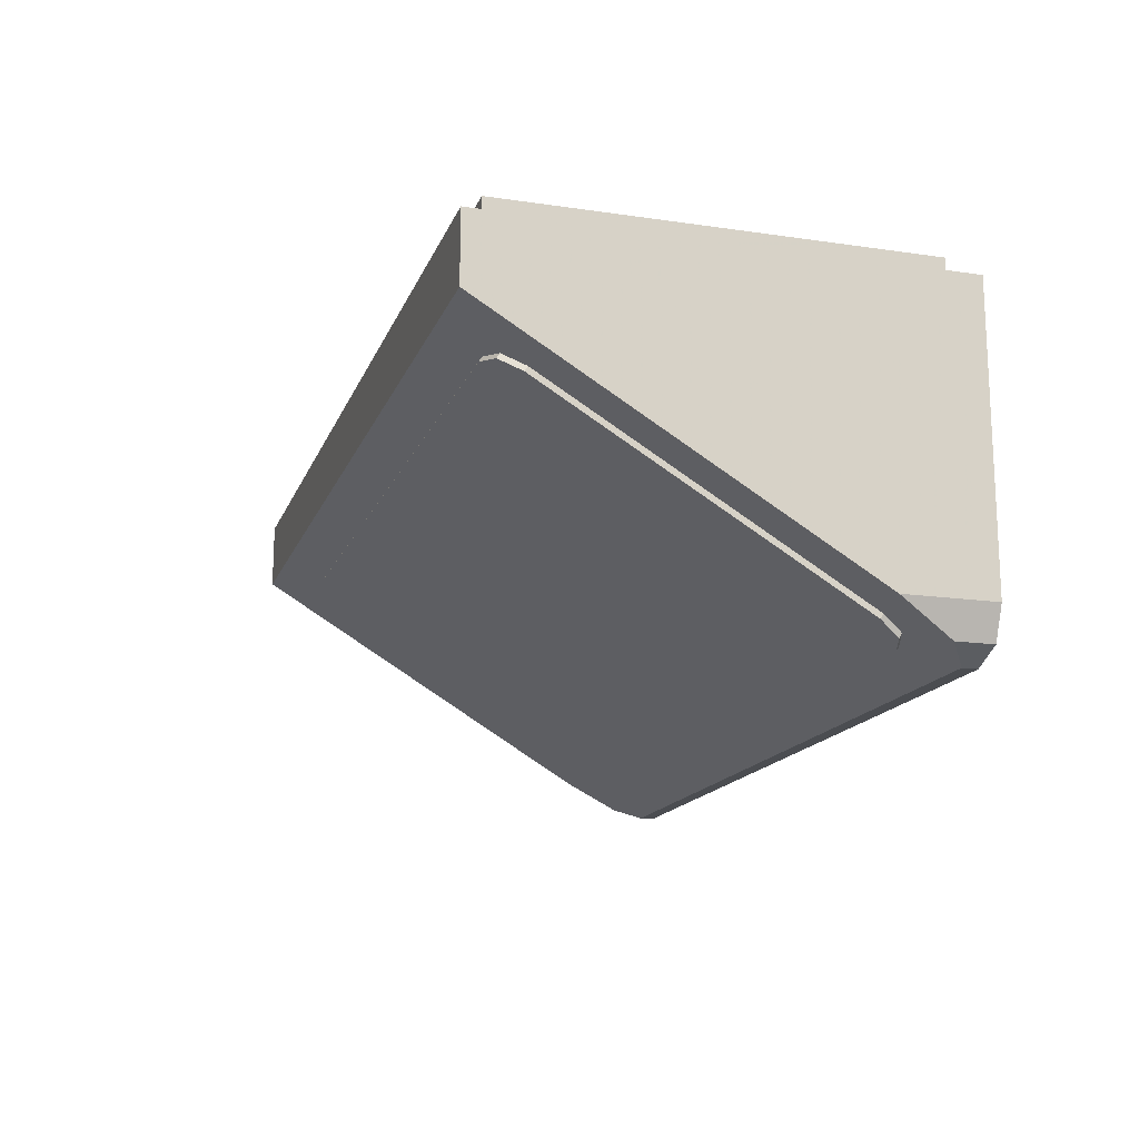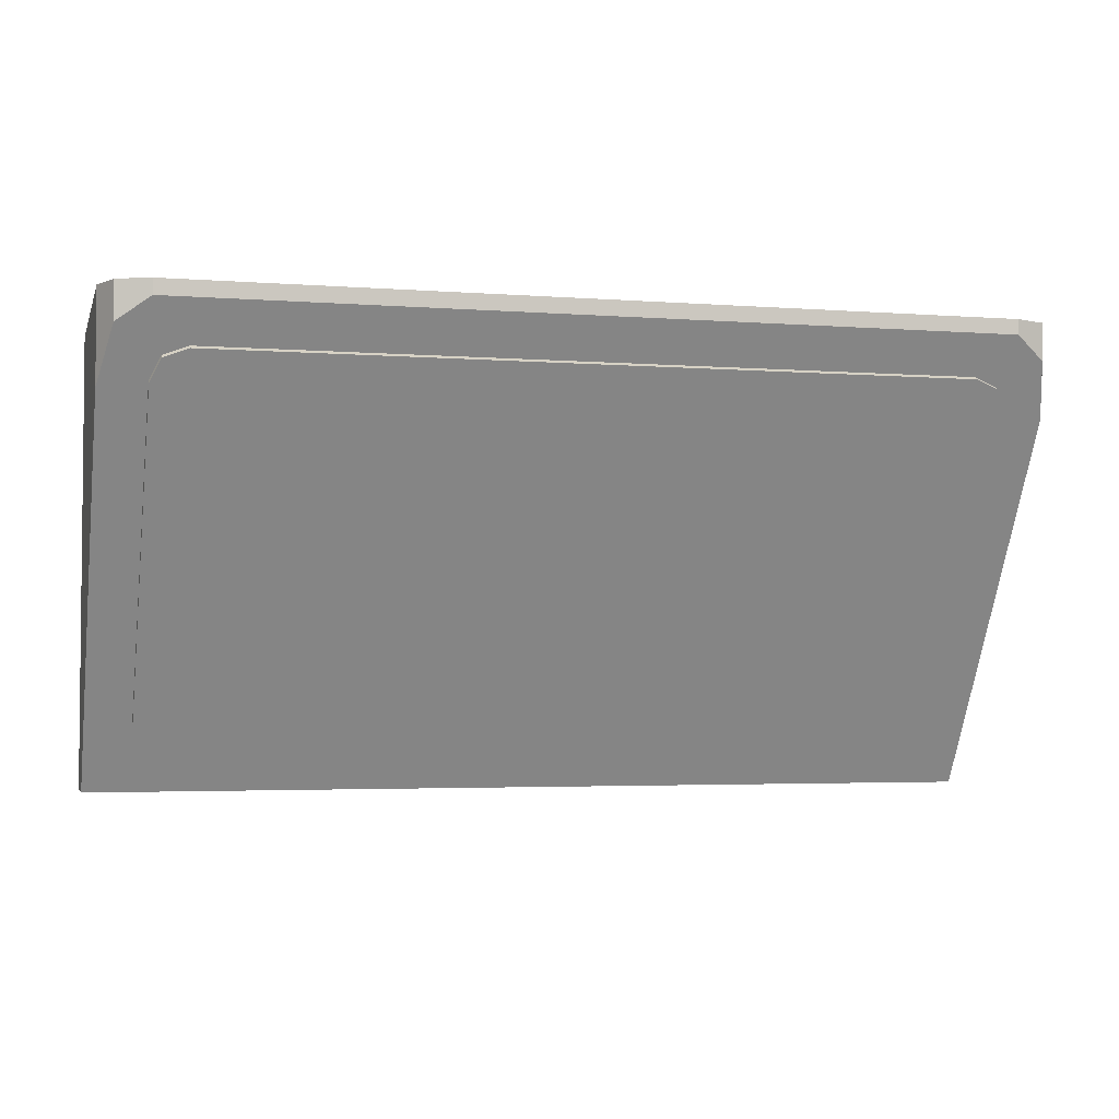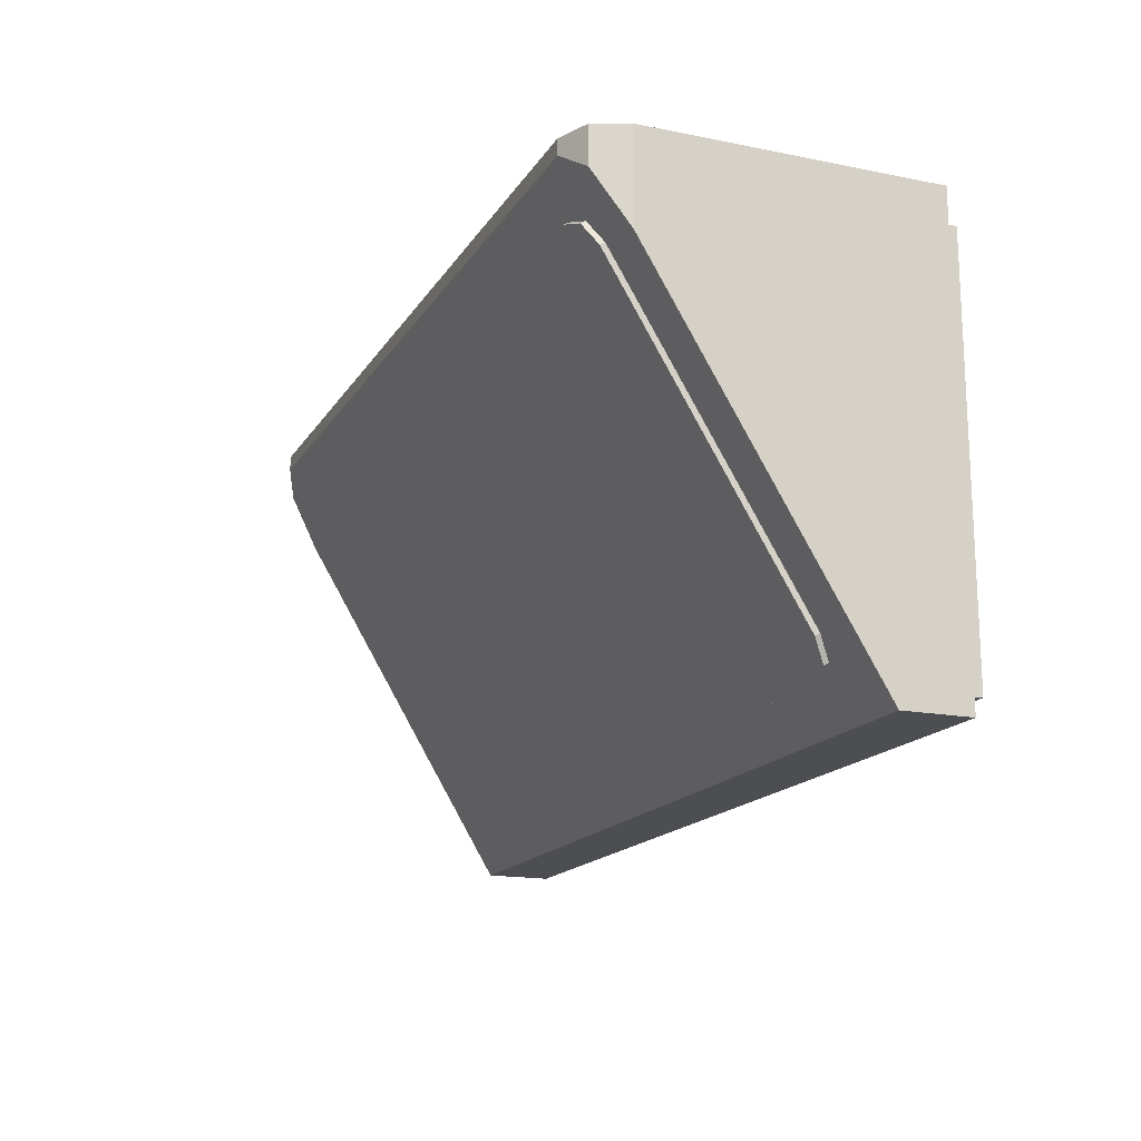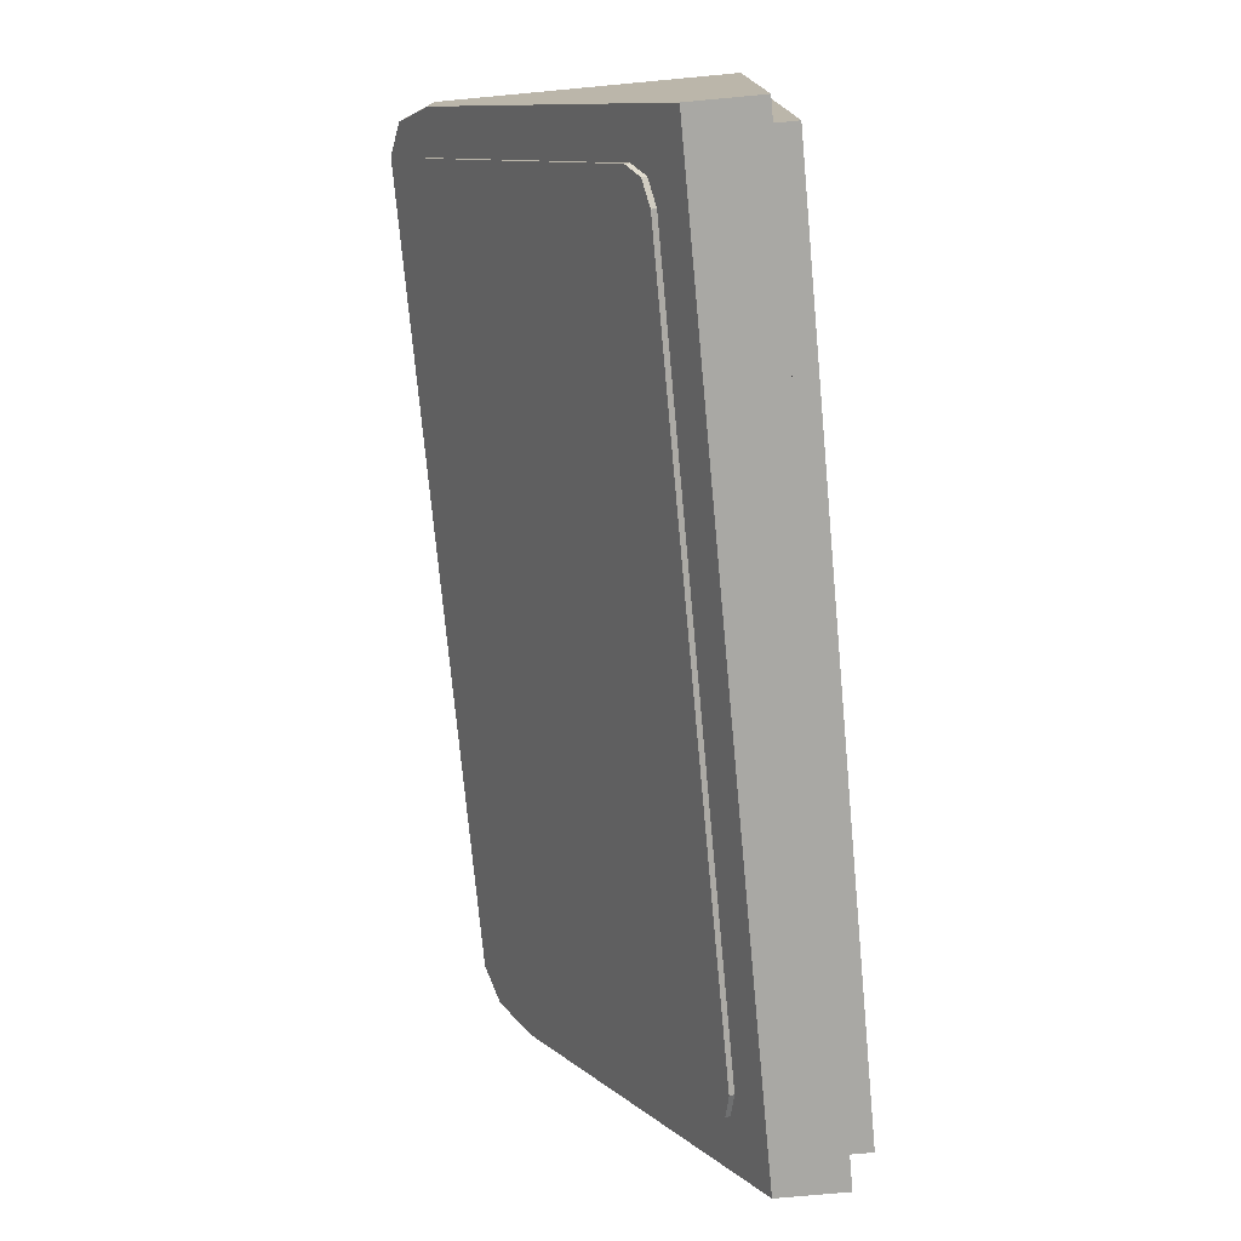
<metadata>
{"format":"obj","ext":"obj","renderer":"f3d","projection":"perspective","resolution":1024,"background":"white","views":[{"elev":-15.8,"azim":-106.9,"up":"+Y"},{"elev":-3.4,"azim":-14.7,"up":"+Z"},{"elev":-16.6,"azim":67.9,"up":"+Z"},{"elev":-74.9,"azim":95.3,"up":"+Z"}]}
</metadata>
<code>
v -0.6148 -0.1837 -0.2772
v -0.6554 -0.2 -0.25
v -0.6148 -0.2 -0.2772
v -0.6148 -0.2 -0.2772
v -0.5 -0.2 -0.3
v -0.5 -0.17 -0.3
v -0.6148 -0.1837 -0.2772
v -0.5 -0.2 -0.3
v -0.3852 -0.2 -0.2772
v -0.3852 -0.1837 -0.2772
v -0.5 -0.17 -0.3
v -0.3852 -0.2 -0.2772
v -0.3446 -0.2 -0.25
v -0.3852 -0.1837 -0.2772
v -0.6148 -0.2 -0.2772
v -0.6554 -0.2 -0.25
v -0.3446 -0.2 -0.25
v -0.3852 -0.2 -0.2772
v -0.6148 -0.2 -0.2772
v -0.3852 -0.2 -0.2772
v -0.5 -0.2 -0.3
v 0.3852 -0.1837 -0.2772
v 0.3446 -0.2 -0.25
v 0.3852 -0.2 -0.2772
v 0.3852 -0.2 -0.2772
v 0.5 -0.2 -0.3
v 0.5 -0.17 -0.3
v 0.3852 -0.1837 -0.2772
v 0.5 -0.2 -0.3
v 0.6148 -0.2 -0.2772
v 0.6148 -0.1837 -0.2772
v 0.5 -0.17 -0.3
v 0.6148 -0.2 -0.2772
v 0.6554 -0.2 -0.25
v 0.6148 -0.1837 -0.2772
v 0.3852 -0.2 -0.2772
v 0.3446 -0.2 -0.25
v 0.6554 -0.2 -0.25
v 0.6148 -0.2 -0.2772
v 0.5 -0.2 -0.3
v 0.3852 -0.2 -0.2772
v 0.6148 -0.2 -0.2772
v -0.6554 -0.2 -0.25
v -0.6148 -0.1837 -0.2772
v -0.8 -0.17 -0.3
v -0.5 -0.17 -0.3
v -0.8 -0.17 -0.3
v -0.6148 -0.1837 -0.2772
v 0.3446 -0.2 -0.25
v 0.3852 -0.1837 -0.2772
v -0.3852 -0.1837 -0.2772
v -0.3446 -0.2 -0.25
v 0.3852 -0.1837 -0.2772
v 0.5 -0.17 -0.3
v -0.5 -0.17 -0.3
v -0.3852 -0.1837 -0.2772
v 0.6148 -0.1837 -0.2772
v 0.8 -0.17 -0.3
v 0.5 -0.17 -0.3
v 0.6554 -0.2 -0.25
v 0.8 -0.17 -0.3
v 0.6148 -0.1837 -0.2772
v -0.6554 -0.2 -0.25
v -0.8 -0.17 -0.3
v -0.8 -0.53 0.3
v -0.3446 -0.2 -0.25
v -0.6554 -0.2 -0.25
v -0.8 -0.53 0.3
v 0.8 -0.53 0.3
v 0.3446 -0.2 -0.25
v -0.3446 -0.2 -0.25
v -0.8 -0.53 0.3
v 0.8 -0.53 0.3
v 0.8 -0.17 -0.3
v 0.6554 -0.2 -0.25
v 0.8 -0.53 0.3
v 0.6554 -0.2 -0.25
v 0.3446 -0.2 -0.25
v 0.8 0 0.3
v 0.8 -0.53 0.3
v -0.8 -0.53 0.3
v -0.8 0 0.3
v -0.8 -0.17 -0.3
v 0.8 -0.17 -0.3
v 0.8 0 -0.3
v -0.8 0 -0.3
v 0.8 -0.53 0.3
v 0.8 0 0.3
v 0.8 0 -0.3
v 0.8 -0.17 -0.3
v -0.8 -0.53 0.3
v -0.8 -0.17 -0.3
v -0.8 0 -0.3
v -0.8 0 0.3
v 0.95 0 0.45
v 0.95 -0.05 0.45
v 0.95 -0.05 -0.45
v 0.95 0 -0.45
v -0.95 0 0.45
v -0.95 -0.05 0.45
v 0.95 -0.05 0.45
v 0.95 0 0.45
v -0.95 0 -0.45
v -0.95 -0.05 -0.45
v -0.95 -0.05 0.45
v -0.95 0 0.45
v 0.95 0 -0.45
v 0.95 -0.05 -0.45
v -0.95 -0.05 -0.45
v -0.95 0 -0.45
v 0.8 0 -0.3
v 0.8 0 0.3
v 0.95 0 0.45
v 0.95 0 -0.45
v -0.8 0 0.3
v -0.8 0 -0.3
v -0.95 0 -0.45
v -0.95 0 0.45
v -0.8 0 -0.3
v 0.8 0 -0.3
v 0.95 0 -0.45
v -0.95 0 -0.45
v 0.8 0 0.3
v -0.8 0 0.3
v -0.95 0 0.45
v 0.95 0 0.45
v -1 -0.05 -0.5
v -0.95 -0.05 -0.45
v 0.95 -0.05 -0.45
v 1 -0.05 -0.5
v 1 -0.05 -0.5
v 1 -0.2 -0.5
v -1 -0.2 -0.5
v -1 -0.05 -0.5
v -0.1414 -0.23 -0.1414
v 0 -0.23 -0.2
v -0.1414 -0.2651 -0.1414
v -0.2 -0.23 0
v -0.1414 -0.23 -0.1414
v -0.1414 -0.2651 -0.1414
v -0.2 -0.35 0
v -0.1414 -0.23 0.1414
v -0.2 -0.23 0
v -0.2 -0.35 0
v -0.1414 -0.4349 0.1414
v 0 -0.23 0.2
v -0.1414 -0.23 0.1414
v -0.1414 -0.4349 0.1414
v 0 -0.47 0.2
v 0 -0.23 0.2
v 0 -0.47 0.2
v 0.1414 -0.4349 0.1414
v 0.1414 -0.23 0.1414
v 0.1414 -0.23 0.1414
v 0.1414 -0.4349 0.1414
v 0.2 -0.35 0
v 0.2 -0.23 0
v 0.2 -0.23 0
v 0.2 -0.35 0
v 0.1414 -0.2651 -0.1414
v 0.1414 -0.23 -0.1414
v 0.1414 -0.23 -0.1414
v 0.1414 -0.2651 -0.1414
v 0 -0.23 -0.2
v 0 0 0
v 0.2 0 0
v 0.1414 0 0.1414
v 0 0 0
v 0.1414 0 0.1414
v 0 0 0.2
v 0 0 0
v 0 0 0.2
v -0.1414 0 0.1414
v 0 0 0
v -0.1414 0 0.1414
v -0.2 0 0
v 0 0 0
v -0.2 0 0
v -0.1414 0 -0.1414
v 0 0 0
v -0.1414 0 -0.1414
v 0 0 -0.2
v 0 0 0
v 0 0 -0.2
v 0.1414 0 -0.1414
v 0 0 0
v 0.1414 0 -0.1414
v 0.2 0 0
v 0.1414 0 0.1414
v 0.2 0 0
v 0.2 -0.23 0
v 0.1414 -0.23 0.1414
v 0 0 0.2
v 0.1414 0 0.1414
v 0.1414 -0.23 0.1414
v 0 -0.23 0.2
v -0.1414 0 0.1414
v 0 0 0.2
v 0 -0.23 0.2
v -0.1414 -0.23 0.1414
v -0.2 0 0
v -0.1414 0 0.1414
v -0.1414 -0.23 0.1414
v -0.2 -0.23 0
v -0.1414 0 -0.1414
v -0.2 0 0
v -0.2 -0.23 0
v -0.1414 -0.23 -0.1414
v 0 0 -0.2
v -0.1414 0 -0.1414
v -0.1414 -0.23 -0.1414
v 0 -0.23 -0.2
v 0.1414 0 -0.1414
v 0 0 -0.2
v 0 -0.23 -0.2
v 0.1414 -0.23 -0.1414
v 0.2 0 0
v 0.1414 0 -0.1414
v 0.1414 -0.23 -0.1414
v 0.2 -0.23 0
v 0.9 -0.78 0.5
v 0.9 -0.78 0.4667
v 0.9705 -0.7505 0.4175
v 0.9705 -0.7505 0.5
v 0.9705 -0.7505 0.5
v 0.9705 -0.7505 0.4175
v 1 -0.68 0.3
v 1 -0.68 0.5
v 1 -0.05 0.5
v 1 -0.68 0.5
v 1 -0.68 0.3
v 1 -0.2 -0.5
v 1 -0.2 -0.5
v 1 -0.05 -0.5
v 1 -0.05 0.5
v 0.9 -0.78 0.5
v 0.9705 -0.7505 0.5
v 1 -0.68 0.5
v -0.9705 -0.7505 0.4175
v -0.9 -0.78 0.4667
v -0.9 -0.78 0.5
v -0.9705 -0.7505 0.5
v -1 -0.68 0.3
v -0.9705 -0.7505 0.4175
v -0.9705 -0.7505 0.5
v -1 -0.68 0.5
v -1 -0.68 0.3
v -1 -0.68 0.5
v -1 -0.05 0.5
v -1 -0.2 -0.5
v -1 -0.05 -0.5
v -1 -0.2 -0.5
v -1 -0.05 0.5
v -0.9705 -0.7505 0.5
v -0.9 -0.78 0.5
v -1 -0.68 0.5
v -0.9 -0.78 0.5
v -0.9 -0.78 0.4667
v 0.9 -0.78 0.4667
v 0.9 -0.78 0.5
v -1 -0.68 0.5
v -0.9 -0.78 0.5
v 0.9 -0.78 0.5
v 1 -0.68 0.5
v -1 -0.05 0.5
v -1 -0.68 0.5
v 1 -0.68 0.5
v 1 -0.05 0.5
v 0.95 -0.05 -0.45
v 0.95 -0.05 0.45
v 1 -0.05 0.5
v 1 -0.05 -0.5
v -1 -0.05 0.5
v 1 -0.05 0.5
v 0.95 -0.05 0.45
v -0.95 -0.05 0.45
v -1 -0.05 -0.5
v -1 -0.05 0.5
v -0.95 -0.05 0.45
v -0.95 -0.05 -0.45
v 0.9705 -0.7505 0.4175
v 0.9 -0.78 0.4667
v 1 -0.68 0.3
v -0.9 -0.78 0.4667
v -0.9705 -0.7505 0.4175
v -1 -0.68 0.3
v -0.9 -0.78 0.4667
v -1 -0.68 0.3
v 1 -0.68 0.3
v 0.9 -0.78 0.4667
v -1 -0.2 -0.5
v 1 -0.2 -0.5
v 1 -0.68 0.3
v -1 -0.68 0.3
v -0.9 -0.69 0.3166
v -0.878 -0.7173 0.3621
v -0.825 -0.7286 0.3809
v 0.9 -0.69 0.3166
v 0.878 -0.7173 0.3621
v 0.825 -0.7286 0.3809
v 0.9 -0.29 -0.3499
v 0.9 -0.69 0.3166
v -0.9 -0.69 0.3166
v -0.9 -0.29 -0.3499
v 0.9 -0.29 -0.3499
v 0.9 -0.3008 -0.3564
v 0.9 -0.7007 0.3102
v 0.9 -0.69 0.3166
v -0.9 -0.69 0.3166
v -0.9 -0.7007 0.3102
v -0.9 -0.3008 -0.3564
v -0.9 -0.29 -0.3499
v -0.9 -0.29 -0.3499
v -0.878 -0.2627 -0.3954
v -0.825 -0.2514 -0.4143
v 0.9 -0.29 -0.3499
v 0.878 -0.2627 -0.3954
v 0.825 -0.2514 -0.4143
v -0.878 -0.728 0.3556
v -0.9 -0.7007 0.3102
v -0.9 -0.69 0.3166
v -0.878 -0.7173 0.3621
v -0.825 -0.7393 0.3745
v -0.878 -0.728 0.3556
v -0.878 -0.7173 0.3621
v -0.825 -0.7286 0.3809
v 0.878 -0.728 0.3556
v 0.9 -0.7007 0.3102
v 0.9 -0.69 0.3166
v 0.878 -0.7173 0.3621
v 0.825 -0.7393 0.3745
v 0.878 -0.728 0.3556
v 0.878 -0.7173 0.3621
v 0.825 -0.7286 0.3809
v -0.878 -0.2735 -0.4018
v -0.9 -0.3008 -0.3564
v -0.9 -0.29 -0.3499
v -0.878 -0.2627 -0.3954
v -0.825 -0.2622 -0.4207
v -0.878 -0.2735 -0.4018
v -0.878 -0.2627 -0.3954
v -0.825 -0.2514 -0.4143
v 0.878 -0.2735 -0.4018
v 0.9 -0.3008 -0.3564
v 0.9 -0.29 -0.3499
v 0.878 -0.2627 -0.3954
v 0.825 -0.2622 -0.4207
v 0.878 -0.2735 -0.4018
v 0.878 -0.2627 -0.3954
v 0.825 -0.2514 -0.4143
v -0.9 -0.7007 0.3102
v -0.878 -0.728 0.3556
v -0.825 -0.7393 0.3745
v 0.9 -0.7007 0.3102
v 0.878 -0.728 0.3556
v 0.825 -0.7393 0.3745
v -0.9 -0.3008 -0.3564
v -0.878 -0.2735 -0.4018
v -0.825 -0.2622 -0.4207
v 0.9 -0.3008 -0.3564
v 0.878 -0.2735 -0.4018
v 0.825 -0.2622 -0.4207
v -0.825 -0.7286 0.3809
v 0.825 -0.7286 0.3809
v 0.9 -0.69 0.3166
v -0.9 -0.69 0.3166
v -0.825 -0.2514 -0.4143
v -0.9 -0.29 -0.3499
v 0.9 -0.29 -0.3499
v 0.825 -0.2514 -0.4143
v -0.825 -0.7286 0.3809
v -0.825 -0.7393 0.3745
v -0.55 -0.7393 0.3745
v -0.825 -0.7286 0.3809
v -0.55 -0.7393 0.3745
v 0.2 -0.7393 0.3745
v -0.825 -0.7286 0.3809
v 0.2 -0.7393 0.3745
v 0.3254 -0.7393 0.3745
v -0.825 -0.7286 0.3809
v 0.3254 -0.7393 0.3745
v 0.3798 -0.7393 0.3745
v 0.825 -0.7286 0.3809
v 0.825 -0.7286 0.3809
v 0.3798 -0.7393 0.3745
v 0.5052 -0.7393 0.3745
v 0.825 -0.7286 0.3809
v 0.5052 -0.7393 0.3745
v 0.5596 -0.7393 0.3745
v 0.825 -0.7286 0.3809
v 0.5596 -0.7393 0.3745
v 0.685 -0.7393 0.3745
v 0.825 -0.7286 0.3809
v 0.685 -0.7393 0.3745
v 0.825 -0.7393 0.3745
v -0.825 -0.2514 -0.4143
v -0.55 -0.2622 -0.4207
v -0.825 -0.2622 -0.4207
v -0.825 -0.2514 -0.4143
v 0.2 -0.2622 -0.4207
v -0.55 -0.2622 -0.4207
v -0.825 -0.2514 -0.4143
v 0.3254 -0.2622 -0.4207
v 0.2 -0.2622 -0.4207
v -0.825 -0.2514 -0.4143
v 0.825 -0.2514 -0.4143
v 0.3798 -0.2622 -0.4207
v 0.3254 -0.2622 -0.4207
v 0.825 -0.2514 -0.4143
v 0.5052 -0.2622 -0.4207
v 0.3798 -0.2622 -0.4207
v 0.825 -0.2514 -0.4143
v 0.5596 -0.2622 -0.4207
v 0.5052 -0.2622 -0.4207
v 0.825 -0.2514 -0.4143
v 0.685 -0.2622 -0.4207
v 0.5596 -0.2622 -0.4207
v 0.825 -0.2514 -0.4143
v 0.825 -0.2622 -0.4207
v 0.685 -0.2622 -0.4207
v -0.825 -0.7393 0.3745
v -0.825 -0.2622 -0.4207
v -0.55 -0.2622 -0.4207
v -0.55 -0.7393 0.3745
v -0.825 -0.7393 0.3745
v -0.9 -0.7007 0.3102
v -0.9 -0.3008 -0.3564
v -0.825 -0.2622 -0.4207
v 0.5596 -0.7393 0.3745
v 0.5596 -0.2622 -0.4207
v 0.685 -0.2622 -0.4207
v 0.685 -0.7393 0.3745
v 0.3798 -0.7393 0.3745
v 0.3798 -0.2622 -0.4207
v 0.5052 -0.2622 -0.4207
v 0.5052 -0.7393 0.3745
v 0.2 -0.7393 0.3745
v 0.2 -0.2622 -0.4207
v 0.3254 -0.2622 -0.4207
v 0.3254 -0.7393 0.3745
v 0.2 -0.7393 0.3745
v -0.55 -0.7393 0.3745
v -0.55 -0.2622 -0.4207
v 0.2 -0.2622 -0.4207
v 0.825 -0.7393 0.3745
v 0.825 -0.2622 -0.4207
v 0.9 -0.3008 -0.3564
v 0.9 -0.7007 0.3102
v 0.825 -0.7393 0.3745
v 0.685 -0.7393 0.3745
v 0.685 -0.2622 -0.4207
v 0.825 -0.2622 -0.4207
v 0.5596 -0.7393 0.3745
v 0.5052 -0.7393 0.3745
v 0.5052 -0.2622 -0.4207
v 0.5596 -0.2622 -0.4207
v 0.3798 -0.7393 0.3745
v 0.3254 -0.7393 0.3745
v 0.3254 -0.2622 -0.4207
v 0.3798 -0.2622 -0.4207
g mesh6193401
f 1 2 3
f 4 5 6
f 6 7 4
f 8 9 10
f 10 11 8
f 12 13 14
f 15 16 17
f 17 18 15
f 19 20 21
f 22 23 24
f 25 26 27
f 27 28 25
f 29 30 31
f 31 32 29
f 33 34 35
f 36 37 38
f 38 39 36
f 40 41 42
f 43 44 45
f 46 47 48
f 49 50 51
f 51 52 49
f 53 54 55
f 55 56 53
f 57 58 59
f 60 61 62
f 63 64 65
f 66 67 68
f 69 70 71
f 71 72 69
f 73 74 75
f 76 77 78
g mesh6193402
f 79 80 81
f 81 82 79
g mesh6193404
f 83 84 85
f 85 86 83
f 87 88 89
f 89 90 87
f 91 92 93
f 93 94 91
g mesh6193406
f 95 96 97
f 97 98 95
f 99 100 101
f 101 102 99
f 103 104 105
f 105 106 103
f 107 108 109
f 109 110 107
f 111 112 113
f 113 114 111
f 115 116 117
f 117 118 115
f 119 120 121
f 121 122 119
f 123 124 125
f 125 126 123
f 127 128 129
f 129 130 127
g mesh6193408
f 131 132 133
f 133 134 131
g mesh6193411
f 135 136 137
f 138 139 140
f 140 141 138
f 142 143 144
f 144 145 142
f 146 147 148
f 148 149 146
f 150 151 152
f 152 153 150
f 154 155 156
f 156 157 154
f 158 159 160
f 160 161 158
f 162 163 164
g mesh6193415
f 165 167 166
f 168 170 169
f 171 173 172
f 174 176 175
f 177 179 178
f 180 182 181
f 183 185 184
f 186 188 187
g mesh6193417
f 189 191 190
f 191 189 192
f 193 195 194
f 195 193 196
f 197 199 198
f 199 197 200
f 201 203 202
f 203 201 204
f 205 207 206
f 207 205 208
f 209 211 210
f 211 209 212
f 213 215 214
f 215 213 216
f 217 219 218
f 219 217 220
f 221 222 223
f 223 224 221
f 225 226 227
f 227 228 225
f 229 230 231
f 231 232 229
f 233 234 235
f 236 237 238
f 239 240 241
f 241 242 239
f 243 244 245
f 245 246 243
f 247 248 249
f 249 250 247
f 251 252 253
f 254 255 256
f 257 258 259
f 259 260 257
f 261 262 263
f 263 264 261
g mesh6193420
f 265 266 267
f 267 268 265
f 269 270 271
f 271 272 269
f 273 274 275
f 275 276 273
f 277 278 279
f 279 280 277
f 281 282 283
f 284 285 286
f 287 288 289
f 289 290 287
f 291 292 293
f 293 294 291
g mesh6193425
f 295 296 297
g mesh6193427
f 298 300 299
g mesh6193429
f 301 303 302
f 303 301 304
f 305 307 306
f 307 305 308
f 309 311 310
f 311 309 312
g mesh6193431
f 313 315 314
g mesh6193433
f 316 317 318
g mesh6193435
f 319 321 320
f 321 319 322
f 323 325 324
f 325 323 326
g mesh6193437
f 327 328 329
f 329 330 327
f 331 332 333
f 333 334 331
g mesh6193439
f 335 336 337
f 337 338 335
f 339 340 341
f 341 342 339
g mesh6193441
f 343 345 344
f 345 343 346
f 347 349 348
f 349 347 350
g mesh6193443
f 351 353 352
g mesh6193445
f 354 355 356
g mesh6193447
f 357 358 359
g mesh6193449
f 360 362 361
f 363 364 365
f 365 366 363
f 367 368 369
f 369 370 367
f 371 372 373
f 374 375 376
f 377 378 379
f 380 381 382
f 382 383 380
f 384 385 386
f 387 388 389
f 390 391 392
f 393 394 395
f 396 397 398
f 399 400 401
f 402 403 404
f 405 406 407
f 407 408 405
f 409 410 411
f 412 413 414
f 415 416 417
f 418 419 420
f 421 422 423
f 423 424 421
f 425 426 427
f 427 428 425
f 429 430 431
f 431 432 429
f 433 434 435
f 435 436 433
f 437 438 439
f 439 440 437
f 441 442 443
f 443 444 441
f 445 446 447
f 447 448 445
f 449 450 451
f 451 452 449
f 453 454 455
f 455 456 453
f 457 458 459
f 459 460 457

</code>
